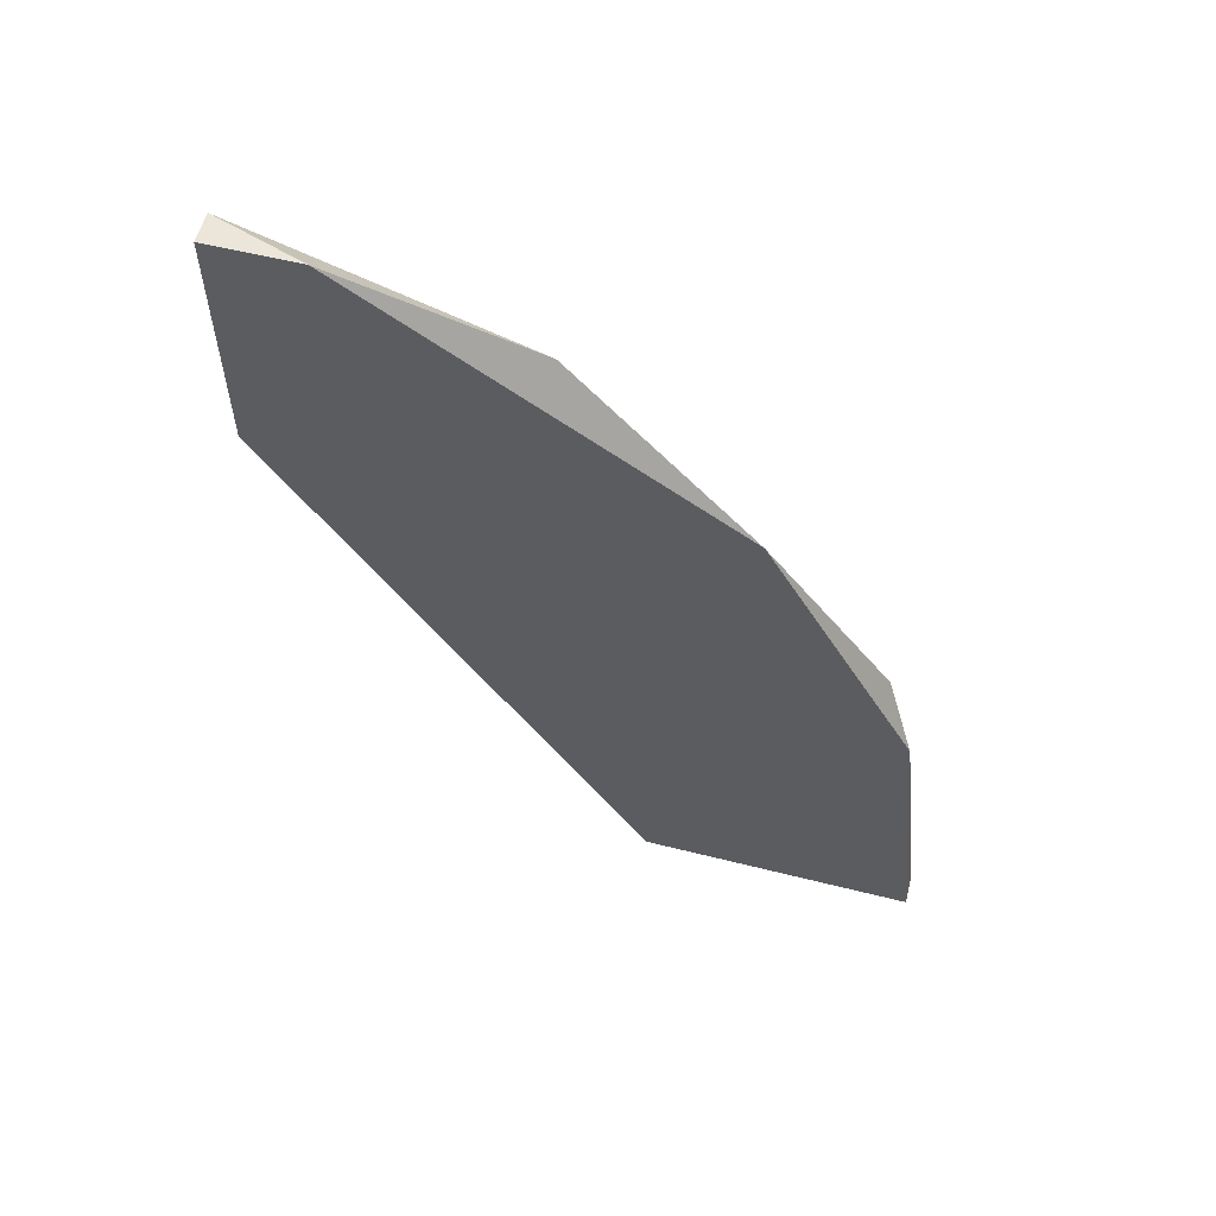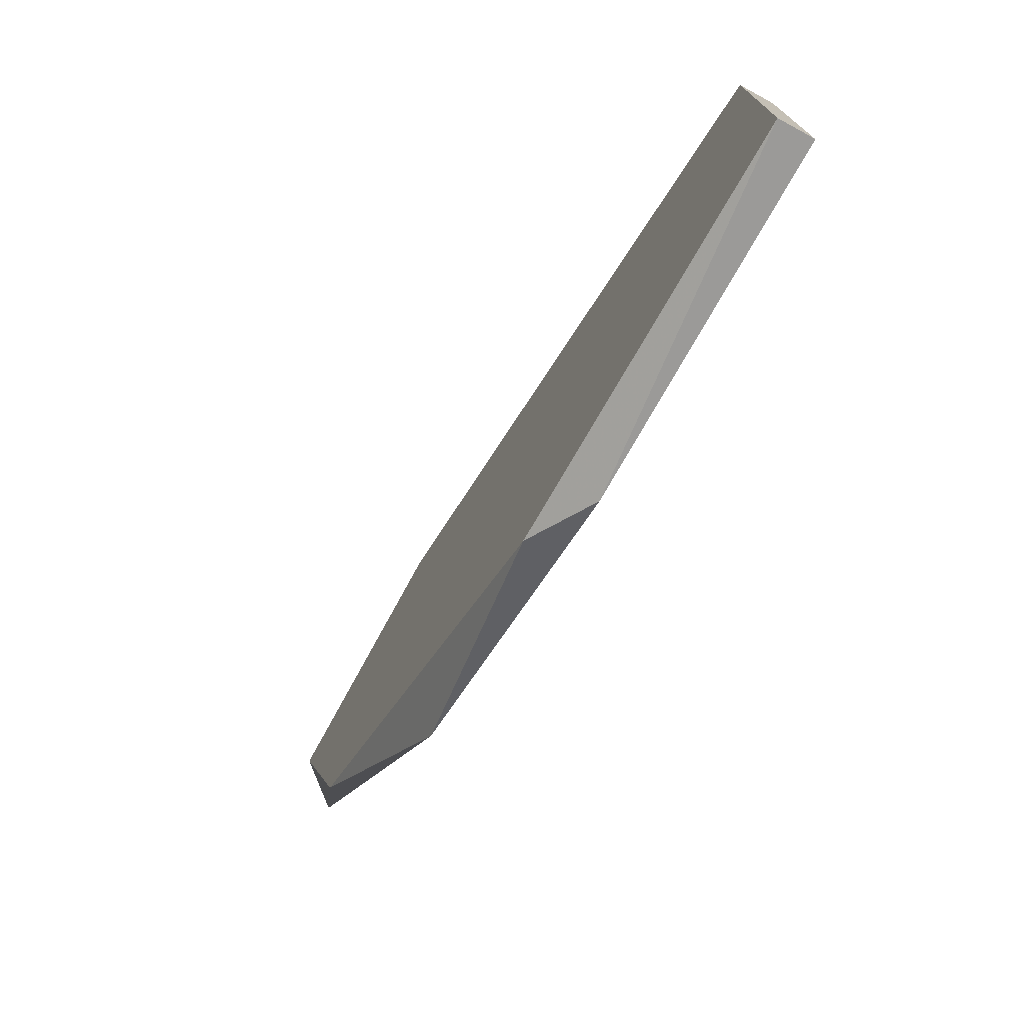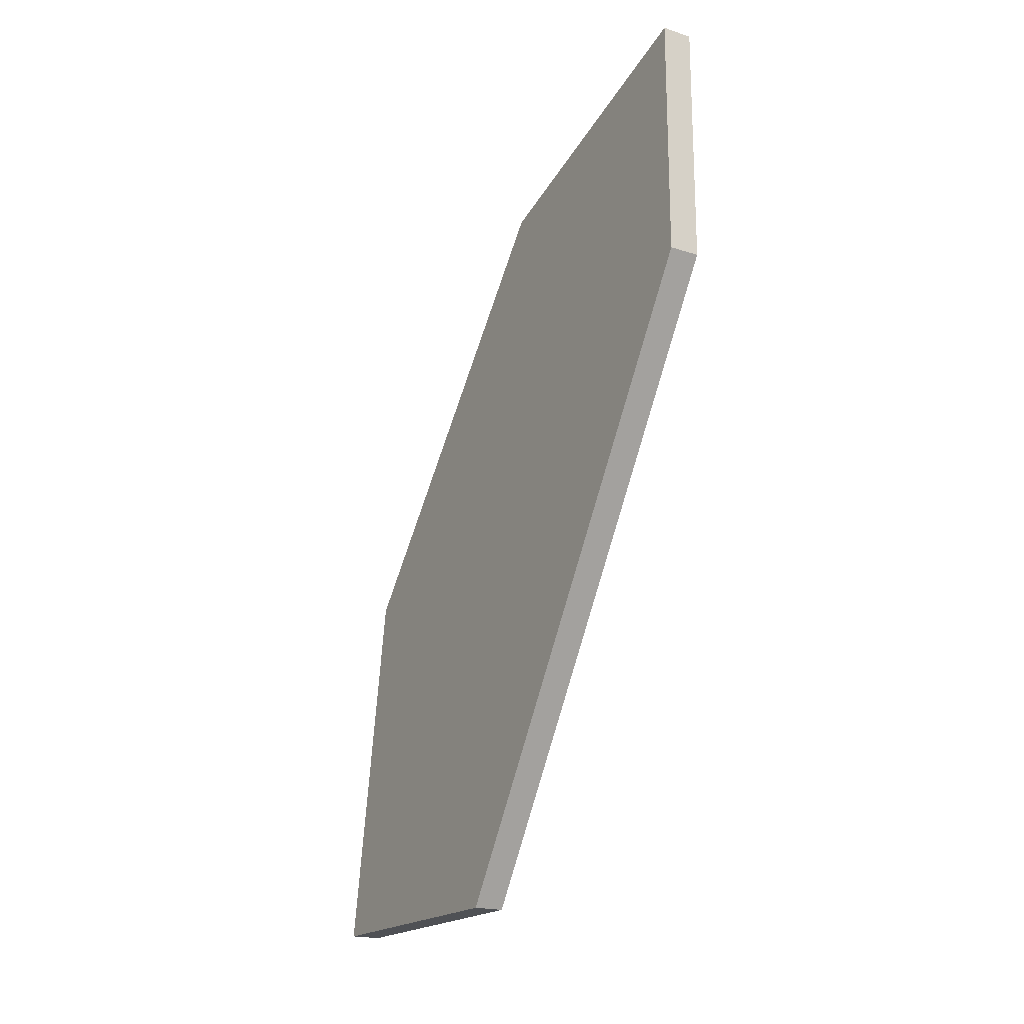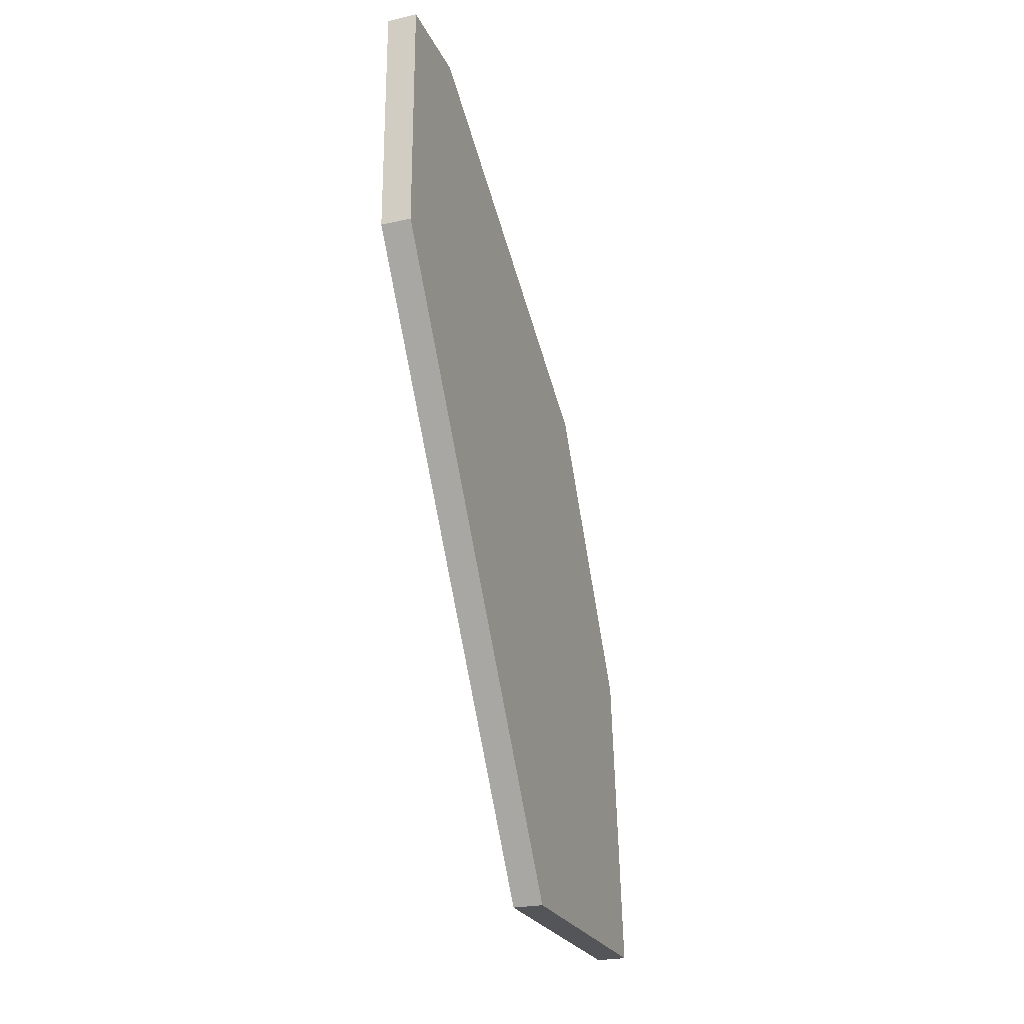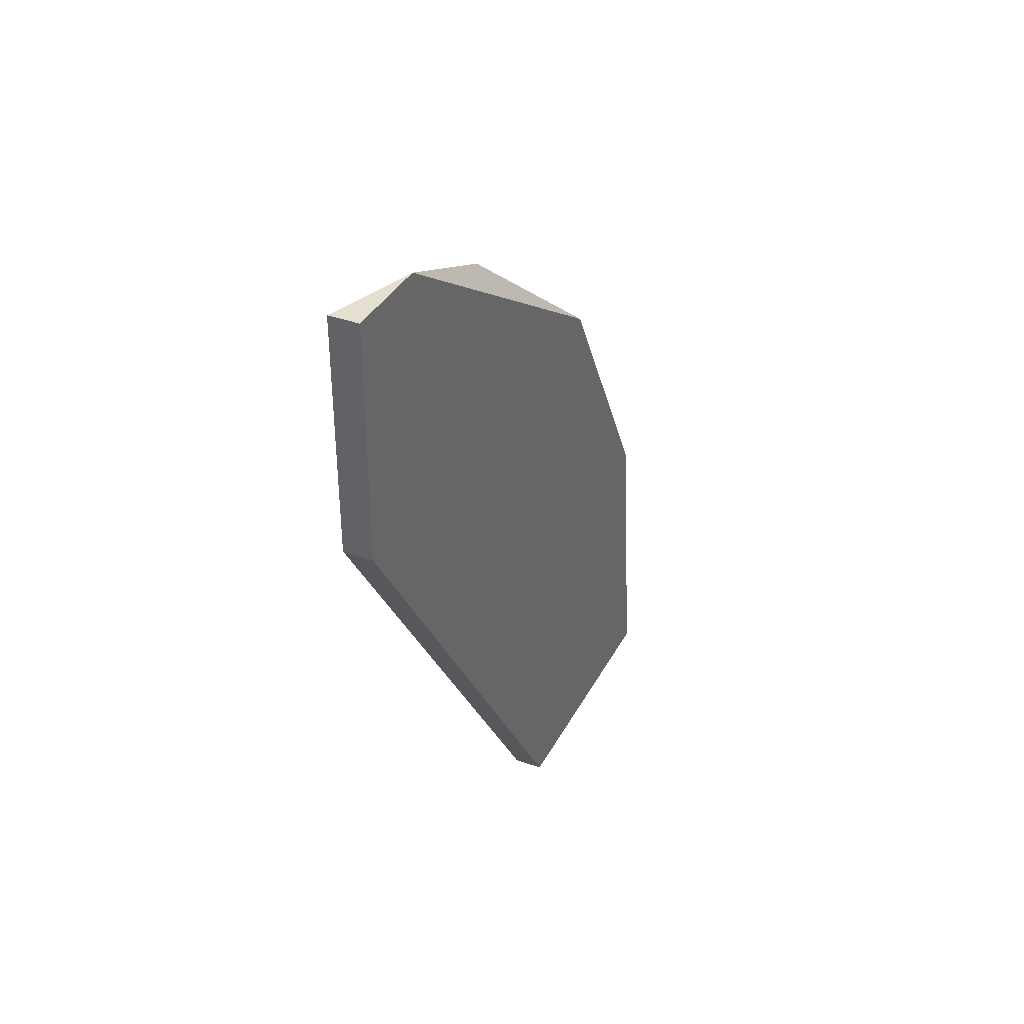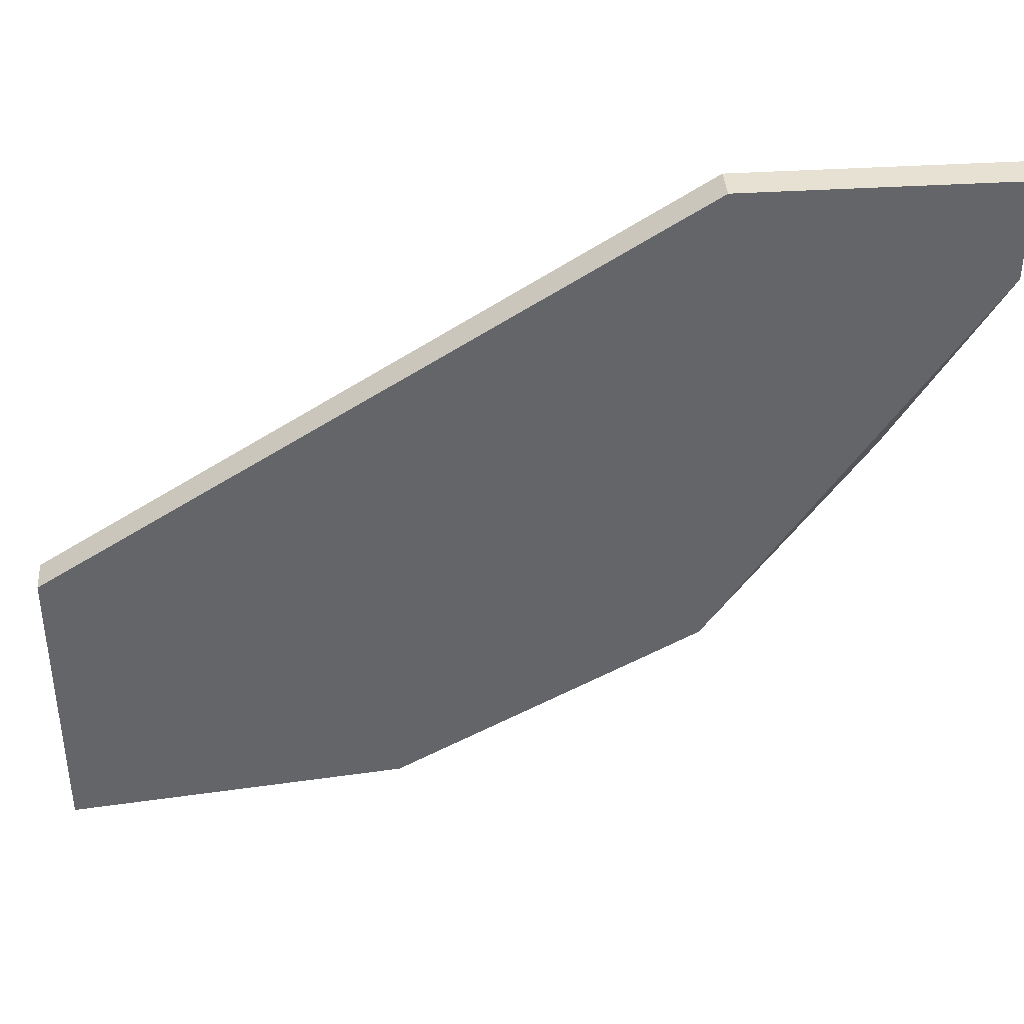
<metadata>
{"format":"obj","ext":"obj","renderer":"f3d","projection":"perspective","resolution":1024,"background":"white","views":[{"elev":57.4,"azim":104.6,"up":"+Y"},{"elev":-74.9,"azim":-28.6,"up":"+Z"},{"elev":-19.5,"azim":-31.0,"up":"+Y"},{"elev":-24.7,"azim":20.3,"up":"+Y"},{"elev":36.8,"azim":25.3,"up":"+Y"},{"elev":38.9,"azim":85.5,"up":"+Z"}]}
</metadata>
<code>
v -0.009884 0.01359 -0.05697
v -0.009884 0.03328 -0.03204
v -0.009884 0.02278 -0.03204
v -0.009884 -0.002162 -0.0596
v -0.009884 -0.002162 -0.04778
v -0.009884 0.02934 -0.04385
v -0.008572 0.01097 -0.05828
v -0.008572 0.03328 -0.03204
v -0.008572 0.03328 -0.03598
v -0.008572 0.02278 -0.05172
v -0.008572 0.02278 -0.03204
v -0.008572 -0.002162 -0.0596
v -0.008572 -0.002162 -0.04778
f 6 3 2
f 9 8 13
f 9 13 7
f 3 1 4
f 1 7 4
f 1 3 6
f 13 3 5
f 4 13 5
f 3 4 5
f 7 1 10
f 9 7 10
f 6 9 10
f 1 6 10
f 13 8 11
f 3 13 11
f 8 3 11
f 7 13 12
f 13 4 12
f 4 7 12
f 8 9 2
f 3 8 2
f 9 6 2

</code>
